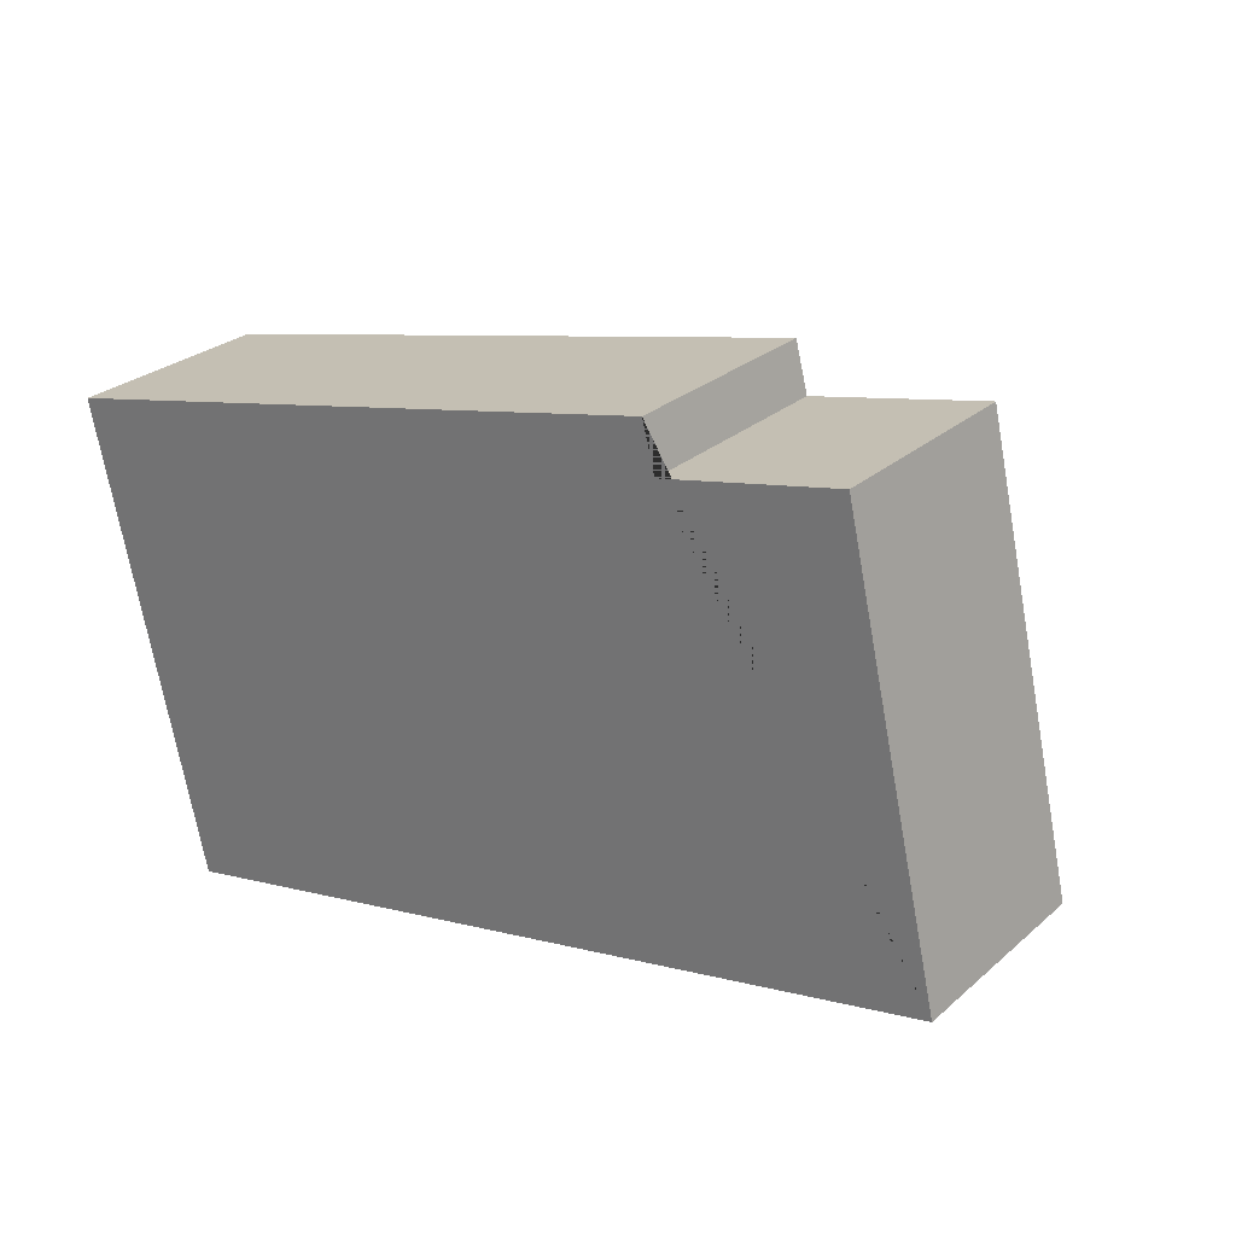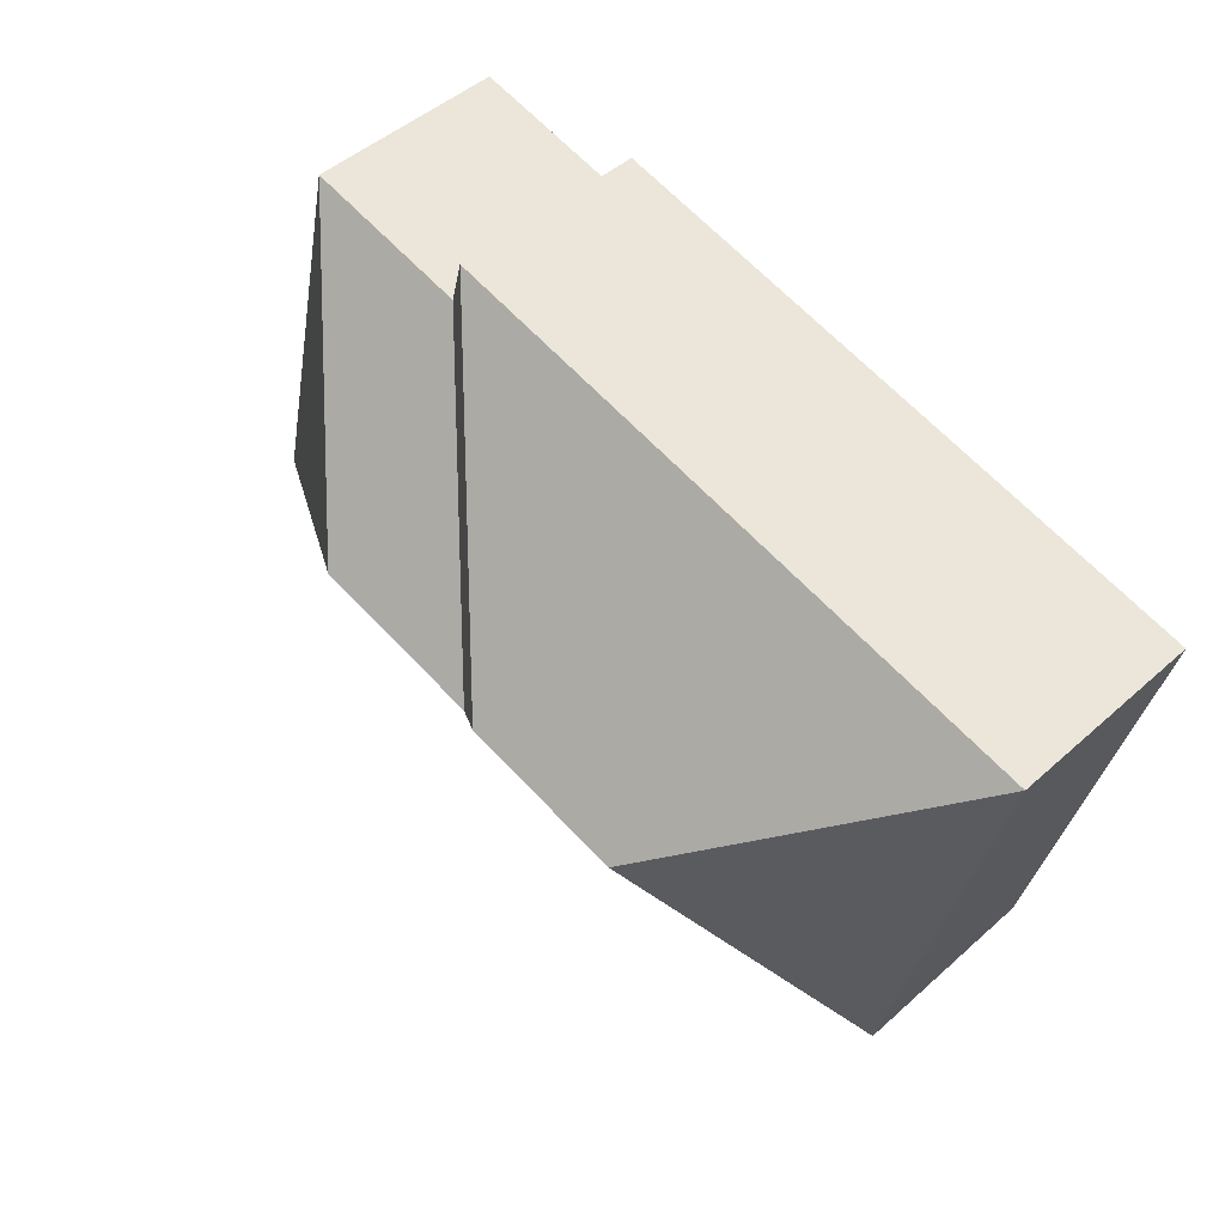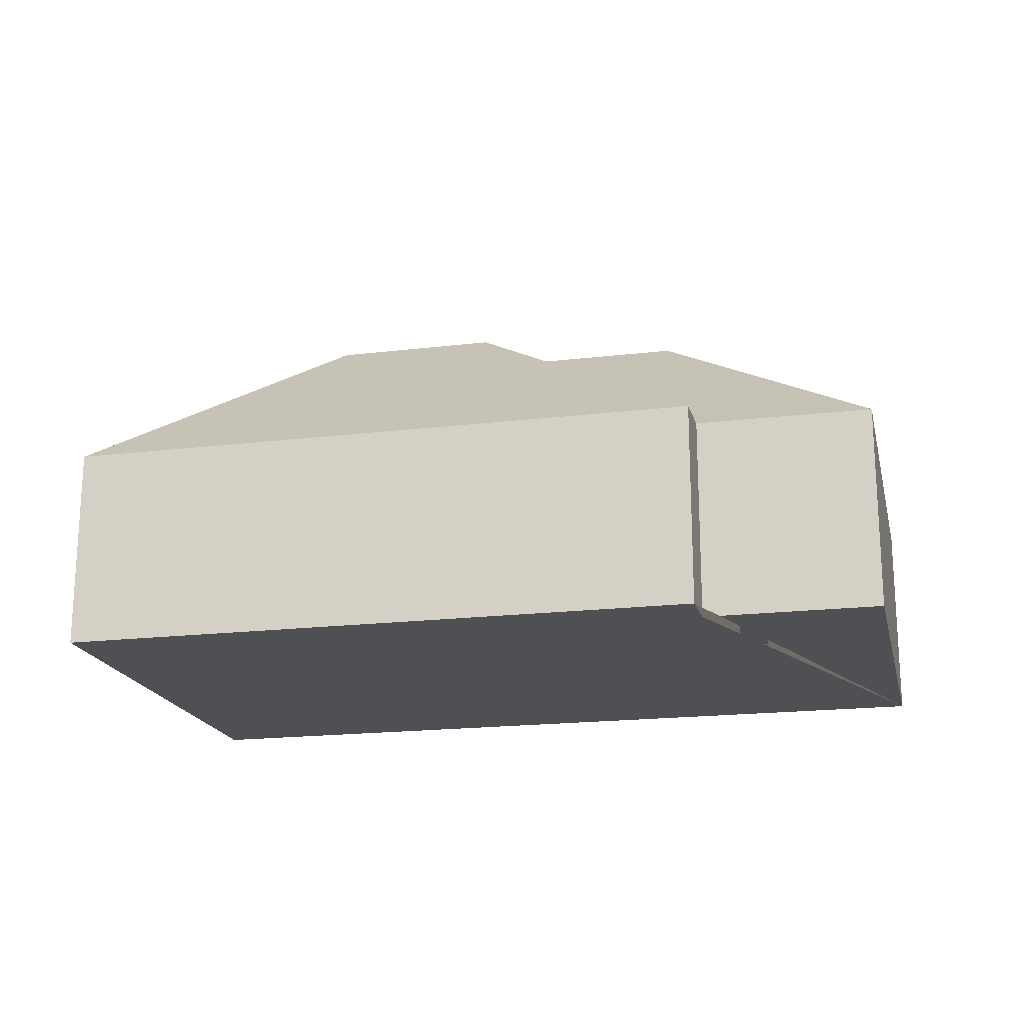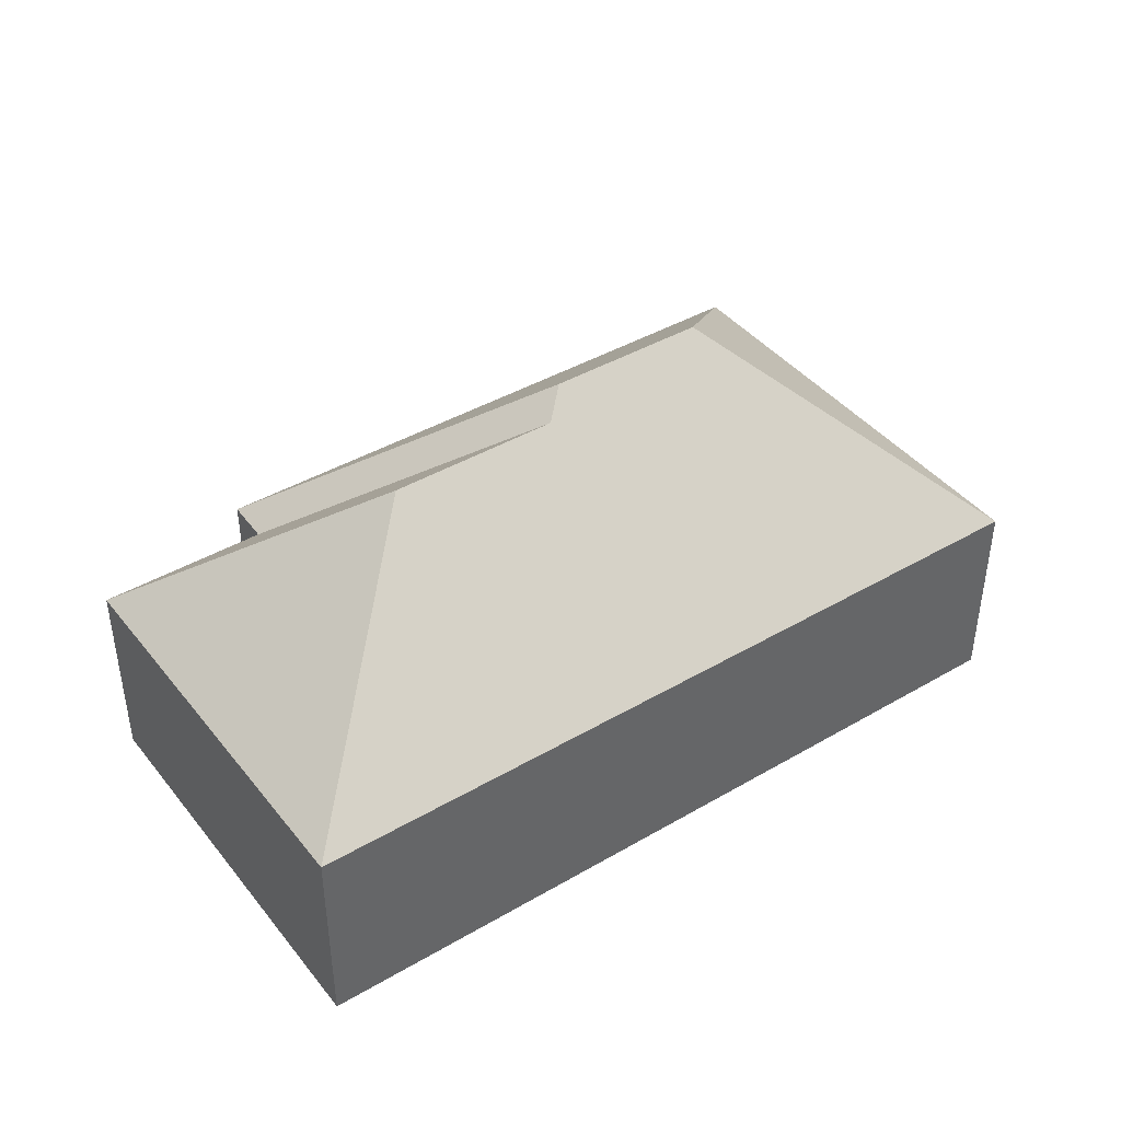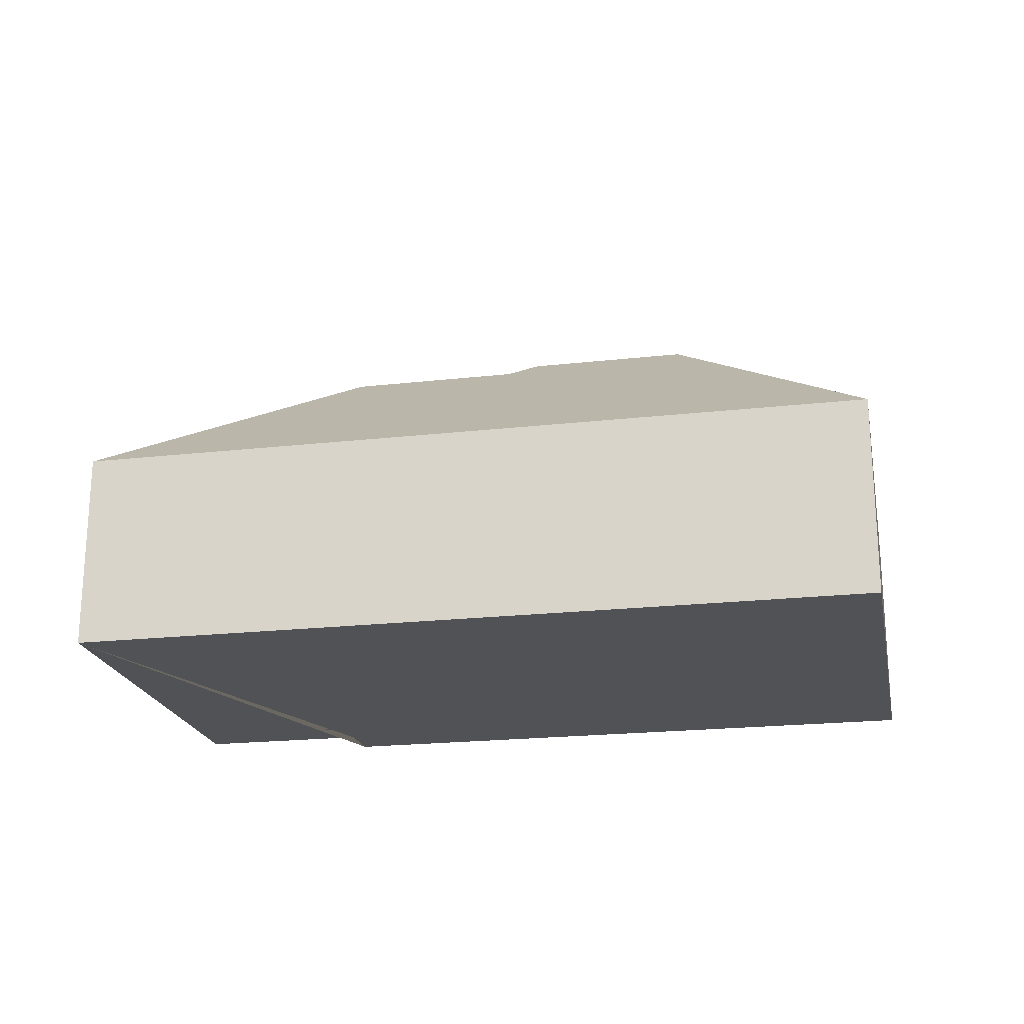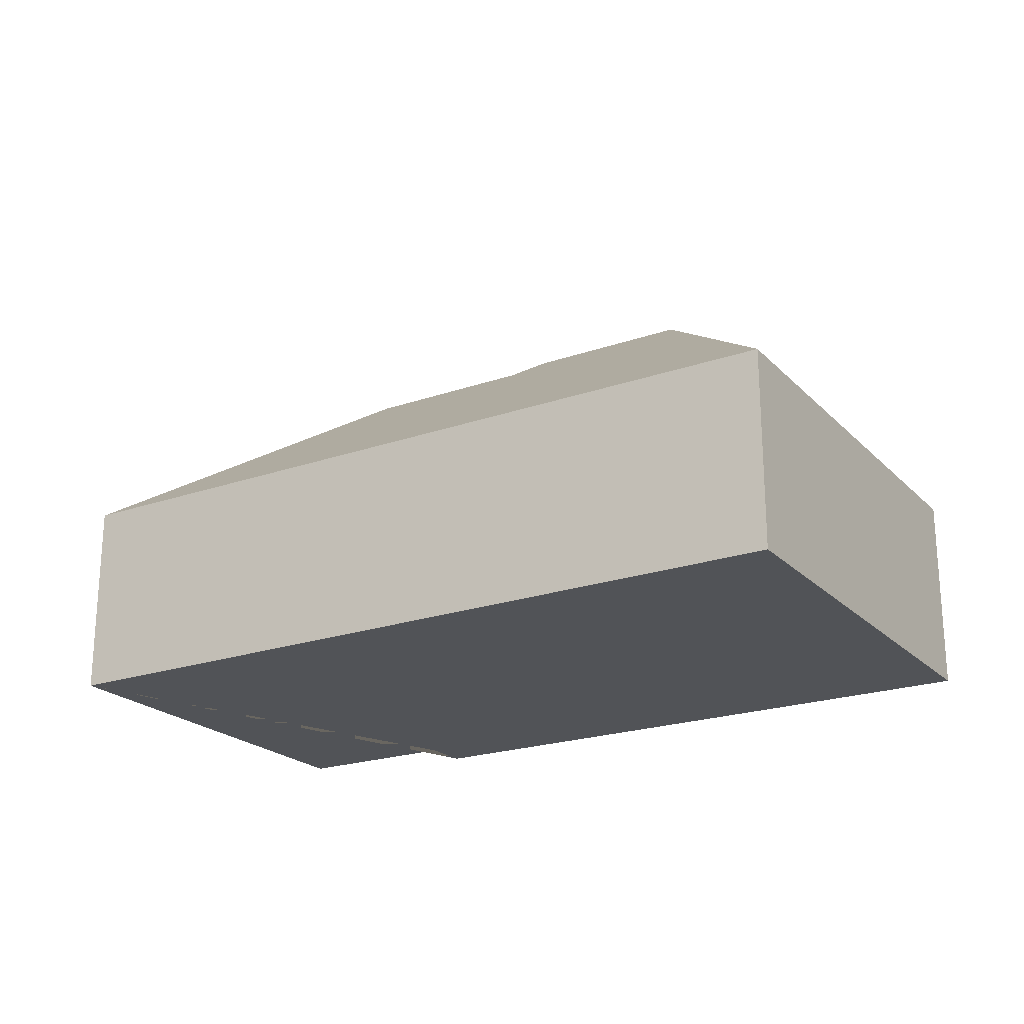
<metadata>
{"format":"obj","ext":"obj","renderer":"f3d","projection":"perspective","resolution":1024,"background":"white","views":[{"elev":27.4,"azim":37.7,"up":"+Z"},{"elev":48.1,"azim":-134.8,"up":"+Z"},{"elev":-18.9,"azim":0.0,"up":"+Y"},{"elev":41.8,"azim":132.0,"up":"+Y"},{"elev":-21.1,"azim":178.5,"up":"+Y"},{"elev":-21.9,"azim":-161.6,"up":"+Y"}]}
</metadata>
<code>
o CG10_500_044073_0002
v 350.7 75 -167.8
v 55.88 75 -235.3
v 249.1 137.8 -104.6
v 184.7 137.9 -119.3
v 172.5 145 -112.3
v 112.4 145 -126
v 315.5 75 -14.06
v 252.5 75 -28.3
v 16.69 75 -63.96
v 248 75 -11.01
v 350.7 0 -167.8
v 55.88 0 -235.3
v 16.69 0 -63.96
v 248 0 -11.01
v 252.5 0 -28.3
v 315.5 0 -14.06
f 3 7 1
f 4 8 7 3
f 5 10 8 4
f 9 10 5 6
f 9 2 6
f 2 1 3 4 5 6
f 11 12 13 14 15 16
f 1 11 12 2
f 2 12 13 9
f 9 13 14 10
f 10 14 15 8
f 8 15 16 7
f 7 16 11 1

</code>
